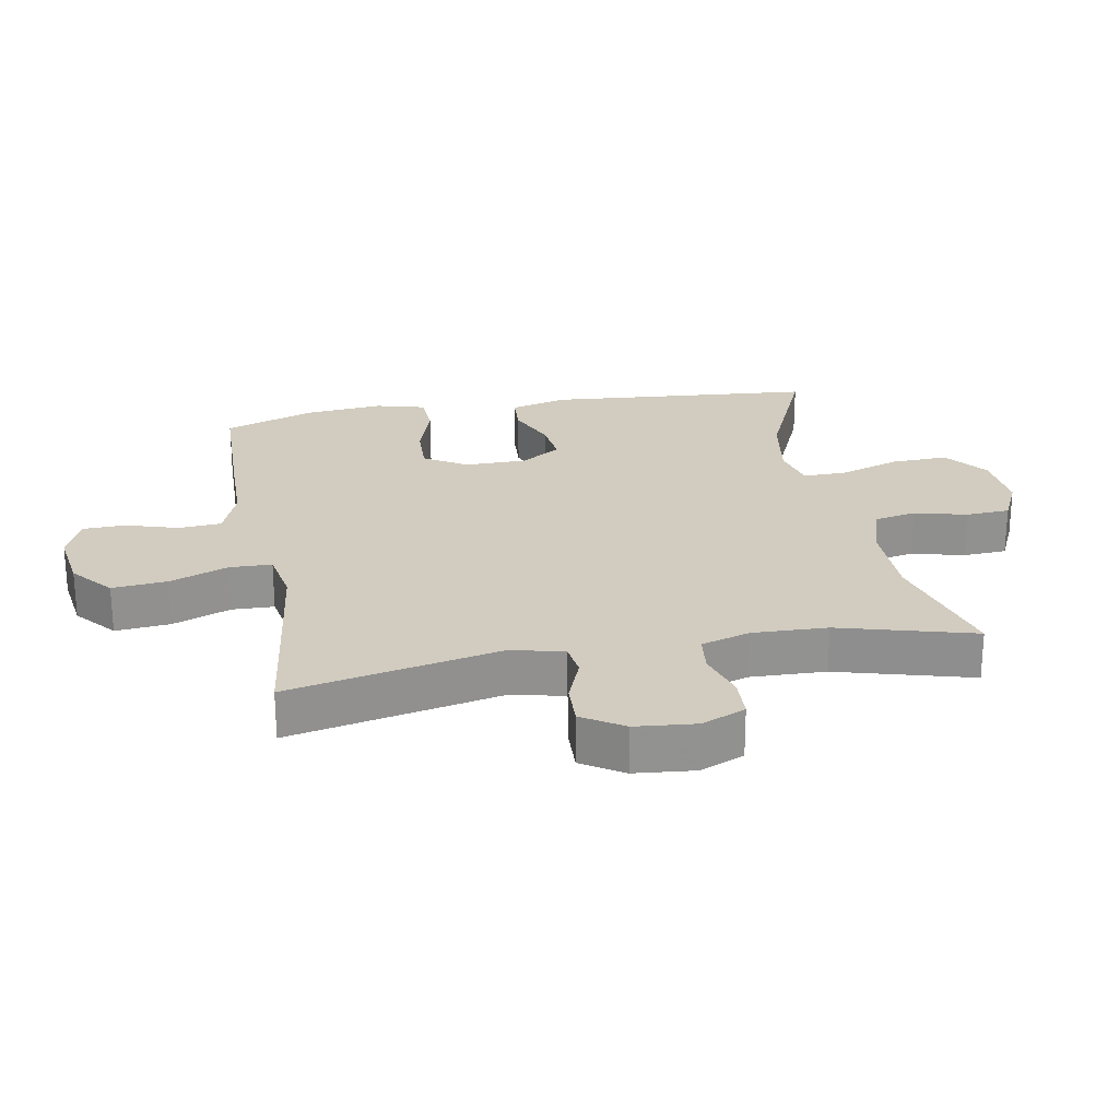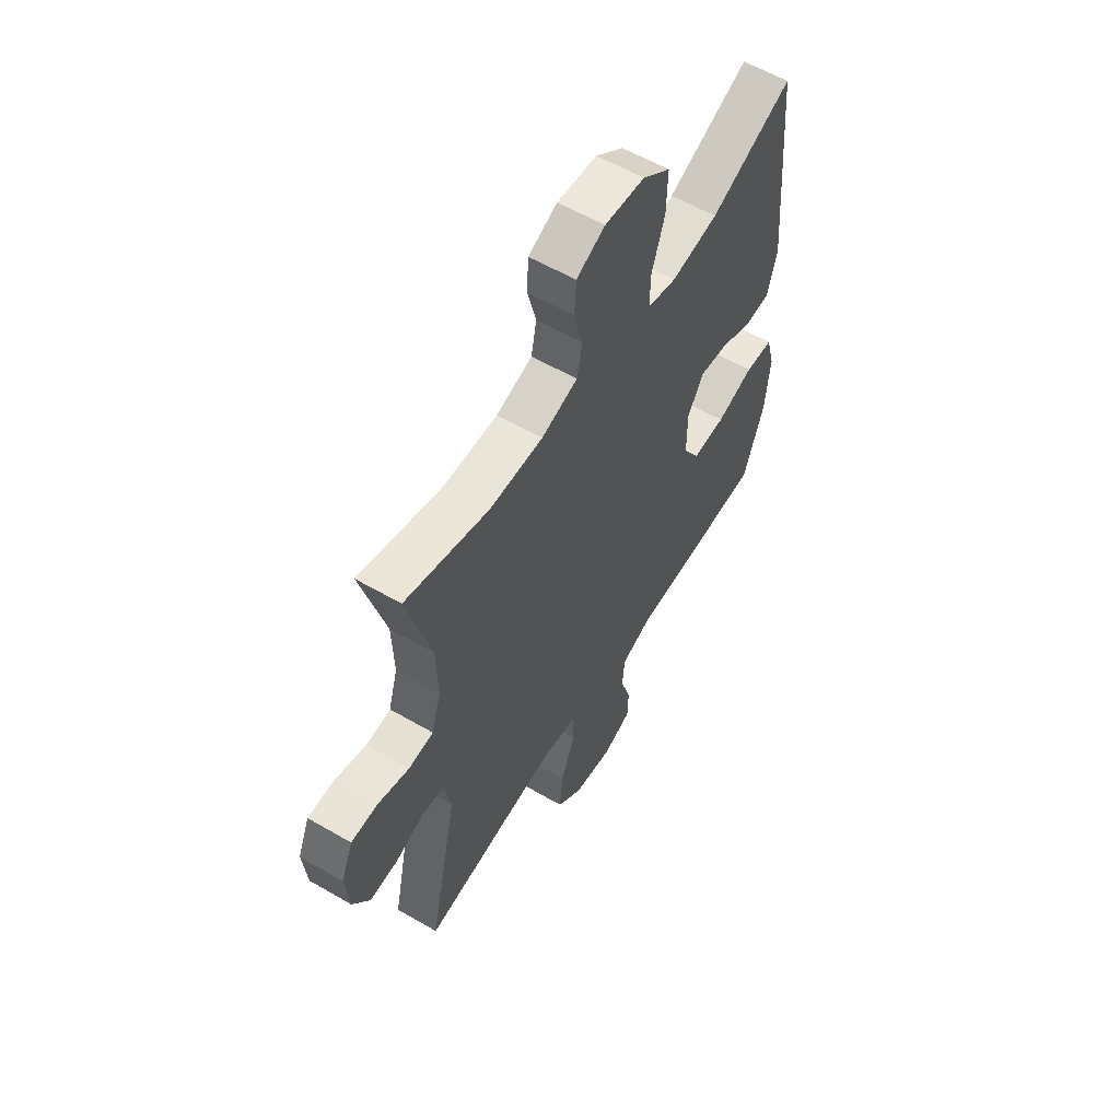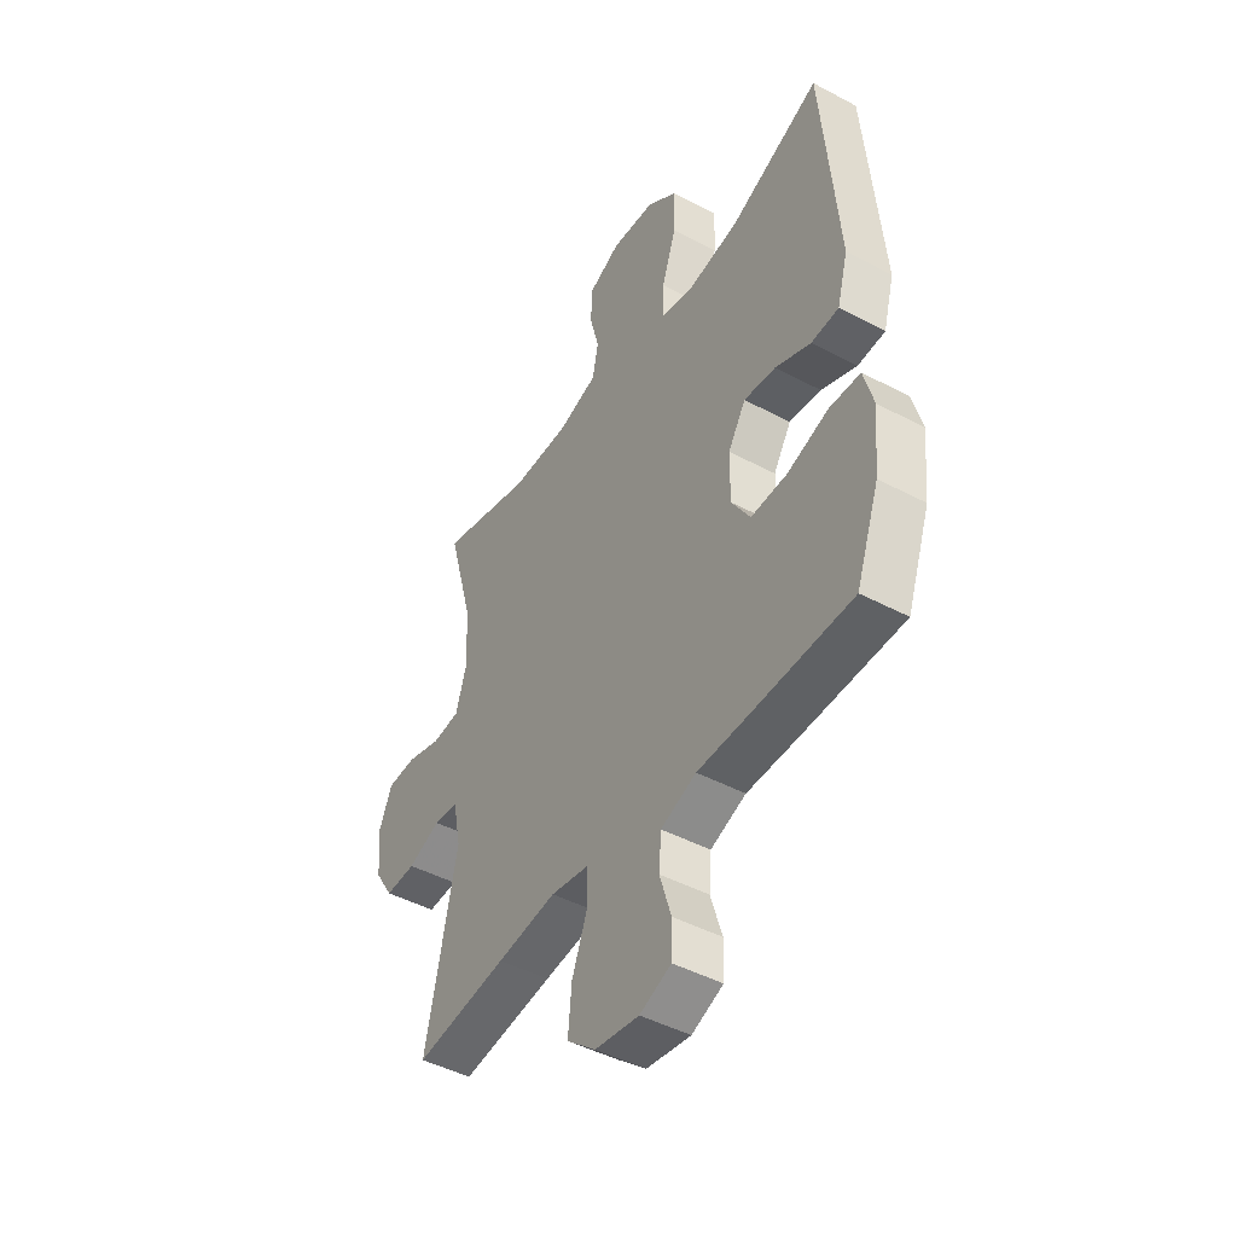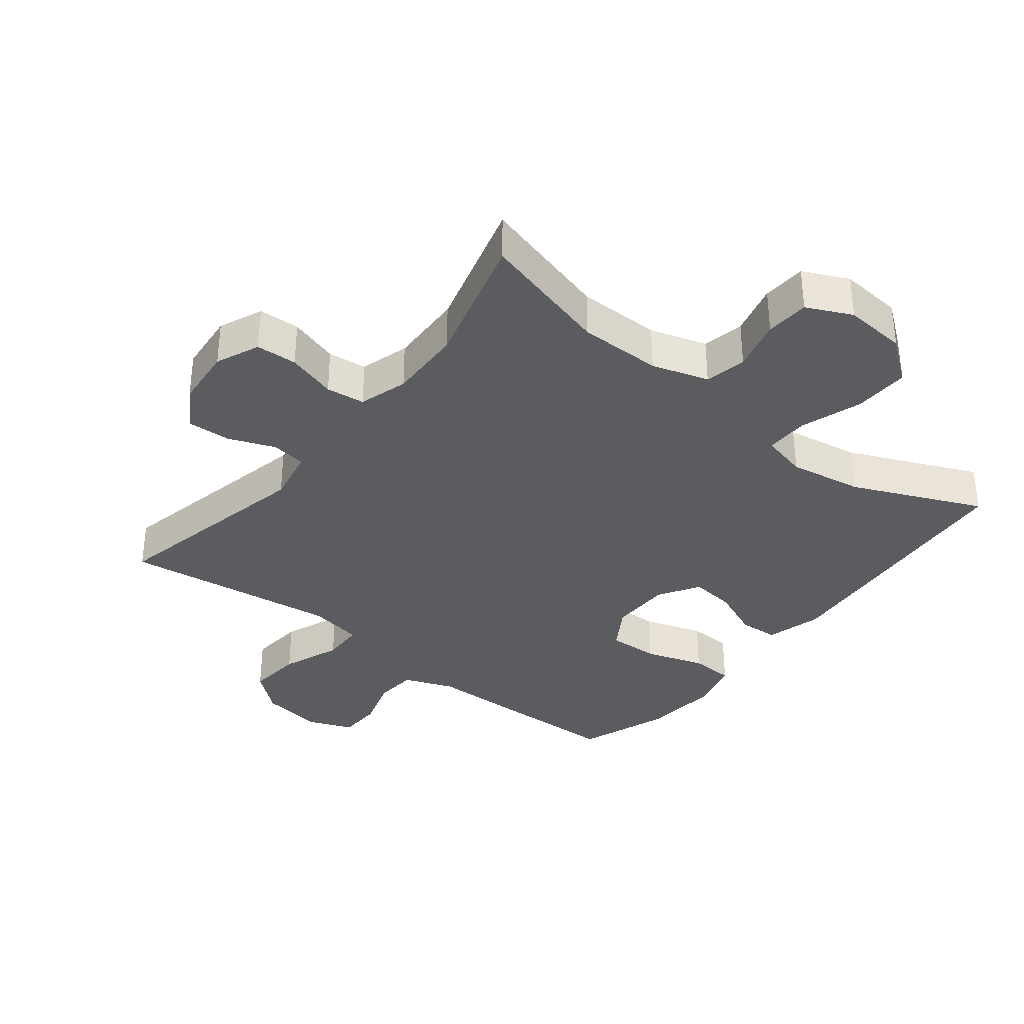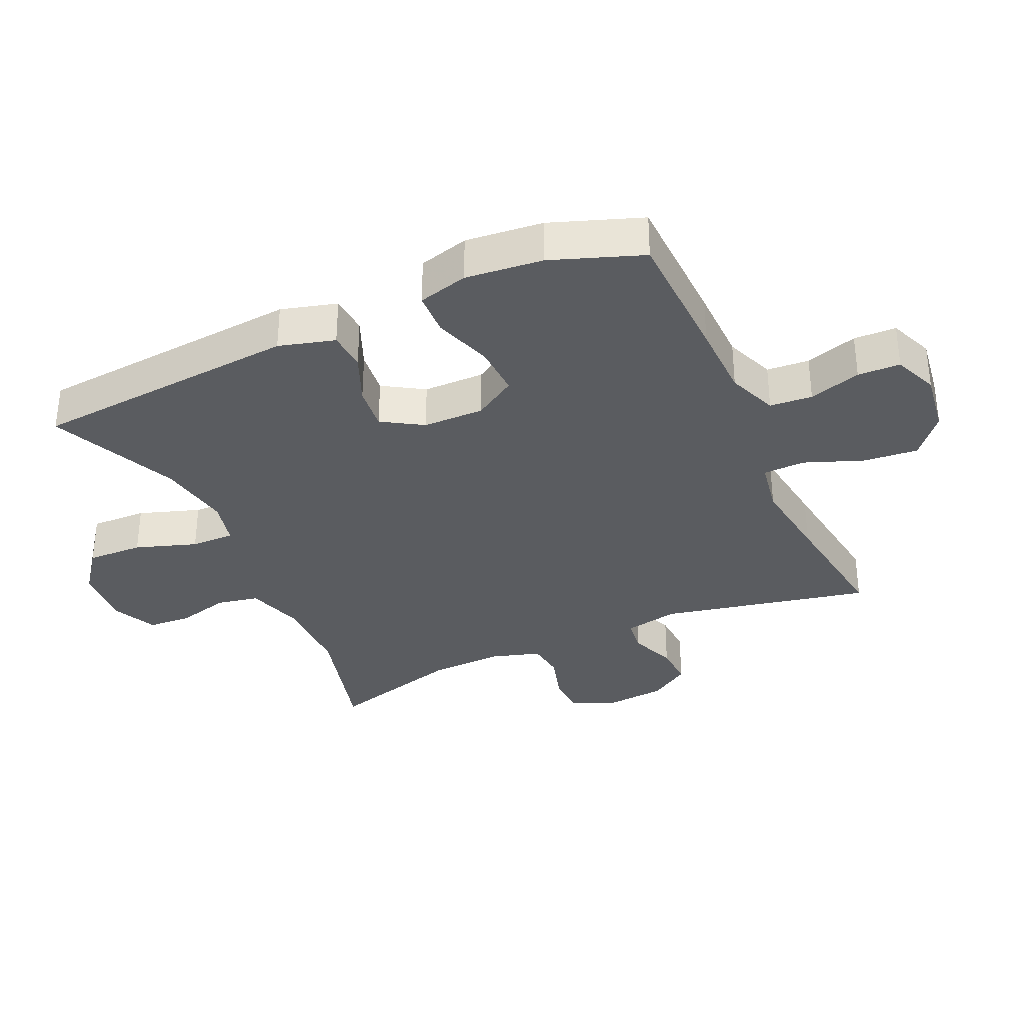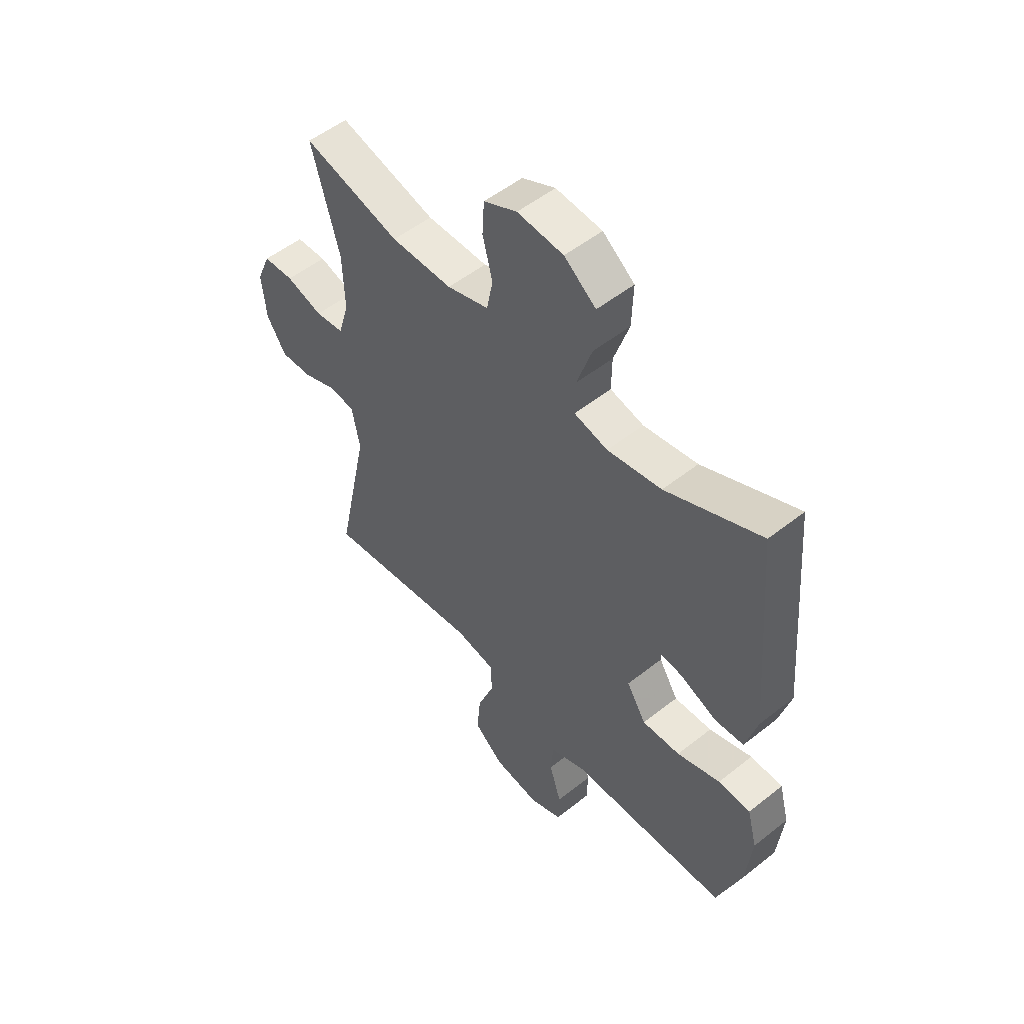
<metadata>
{"format":"obj","ext":"obj","renderer":"f3d","projection":"perspective","resolution":1024,"background":"white","views":[{"elev":24.2,"azim":-100.4,"up":"+Y"},{"elev":58.2,"azim":-59.0,"up":"+Z"},{"elev":-45.6,"azim":58.5,"up":"+Z"},{"elev":-35.0,"azim":-38.3,"up":"+Y"},{"elev":-33.7,"azim":114.4,"up":"+Y"},{"elev":52.5,"azim":49.5,"up":"+Z"}]}
</metadata>
<code>
v -0.5 0.07 0.5
v -0.296 0.07 0.445
v -0.167 0.07 0.445
v -0.079 0.07 0.472
v -0.066 0.07 0.537
v -0.087 0.07 0.618
v -0.083 0.07 0.686
v -0.013 0.07 0.719
v 0.084 0.07 0.711
v 0.151 0.07 0.66
v 0.148 0.07 0.573
v 0.116 0.07 0.478
v 0.115 0.07 0.41
v 0.186 0.07 0.393
v 0.3 0.07 0.412
v 0.5 0.07 0.5
v 0.535 0.07 0.083
v 0.511 0.07 -0.004
v 0.45 0.07 -0.008
v 0.372 0.07 0.025
v 0.302 0.07 0.033
v 0.263 0.07 -0.03
v 0.262 0.07 -0.125
v 0.303 0.07 -0.191
v 0.383 0.07 -0.188
v 0.474 0.07 -0.158
v 0.542 0.07 -0.161
v 0.563 0.07 -0.239
v 0.551 0.07 -0.359
v 0.5 0.07 -0.5
v 0.286 0.07 -0.506
v 0.167 0.07 -0.508
v 0.089 0.07 -0.538
v 0.084 0.07 -0.604
v 0.109 0.07 -0.685
v 0.107 0.07 -0.751
v 0.038 0.07 -0.779
v -0.059 0.07 -0.765
v -0.122 0.07 -0.712
v -0.114 0.07 -0.627
v -0.079 0.07 -0.536
v -0.081 0.07 -0.471
v -0.165 0.07 -0.456
v -0.296 0.07 -0.473
v -0.5 0.07 -0.5
v -0.431 0.07 -0.175
v -0.448 0.07 -0.09
v -0.502 0.07 -0.083
v -0.574 0.07 -0.111
v -0.641 0.07 -0.114
v -0.682 0.07 -0.05
v -0.691 0.07 0.044
v -0.662 0.07 0.112
v -0.598 0.07 0.115
v -0.521 0.07 0.092
v -0.461 0.07 0.099
v -0.438 0.07 0.175
v -0.442 0.07 0.291
v -0.5 0 0.5
v -0.296 0 0.445
v -0.167 0 0.445
v -0.079 0 0.472
v -0.066 0 0.537
v -0.087 0 0.618
v -0.083 0 0.686
v -0.013 0 0.719
v 0.084 0 0.711
v 0.151 0 0.66
v 0.148 0 0.573
v 0.116 0 0.478
v 0.115 0 0.41
v 0.186 0 0.393
v 0.3 0 0.412
v 0.5 0 0.5
v 0.535 0 0.083
v 0.511 0 -0.004
v 0.45 0 -0.008
v 0.372 0 0.025
v 0.302 0 0.033
v 0.263 0 -0.03
v 0.262 0 -0.125
v 0.303 0 -0.191
v 0.383 0 -0.188
v 0.474 0 -0.158
v 0.542 0 -0.161
v 0.563 0 -0.239
v 0.551 0 -0.359
v 0.5 0 -0.5
v 0.286 0 -0.506
v 0.167 0 -0.508
v 0.089 0 -0.538
v 0.084 0 -0.604
v 0.109 0 -0.685
v 0.107 0 -0.751
v 0.038 0 -0.779
v -0.059 0 -0.765
v -0.122 0 -0.712
v -0.114 0 -0.627
v -0.079 0 -0.536
v -0.081 0 -0.471
v -0.165 0 -0.456
v -0.296 0 -0.473
v -0.5 0 -0.5
v -0.431 0 -0.175
v -0.448 0 -0.09
v -0.502 0 -0.083
v -0.574 0 -0.111
v -0.641 0 -0.114
v -0.682 0 -0.05
v -0.691 0 0.044
v -0.662 0 0.112
v -0.598 0 0.115
v -0.521 0 0.092
v -0.461 0 0.099
v -0.438 0 0.175
v -0.442 0 0.291
f 53 54 55
f 52 53 55
f 51 52 55
f 50 51 55
f 49 50 55
f 48 49 55
f 47 48 55 56
f 46 47 56 57
f 44 45 46
f 43 44 46 57
f 39 40 41
f 38 39 41
f 37 38 41
f 36 37 41
f 35 36 41
f 34 35 41
f 33 34 41 42
f 32 33 42
f 32 42 43
f 31 32 43
f 30 31 43
f 29 30 43
f 28 29 43
f 27 28 43
f 26 27 43
f 25 26 43
f 18 19 20
f 17 18 20
f 16 17 20
f 15 16 20
f 14 15 20 21
f 13 14 21 22
f 10 11 12
f 9 10 12
f 8 9 12
f 7 8 12
f 6 7 12
f 5 6 12
f 4 5 12 13
f 13 22 23
f 4 13 23
f 3 4 23
f 58 1 2
f 3 23 24
f 2 3 24
f 58 2 24
f 57 58 24
f 43 57 24
f 24 25 43
f 113 112 111
f 113 111 110
f 113 110 109
f 113 109 108
f 113 108 107
f 113 107 106
f 114 113 106 105
f 115 114 105 104
f 104 103 102
f 115 104 102 101
f 99 98 97
f 99 97 96
f 99 96 95
f 99 95 94
f 99 94 93
f 99 93 92
f 100 99 92 91
f 100 91 90
f 101 100 90
f 101 90 89
f 101 89 88
f 101 88 87
f 101 87 86
f 101 86 85
f 101 85 84
f 101 84 83
f 78 77 76
f 78 76 75
f 78 75 74
f 78 74 73
f 79 78 73 72
f 80 79 72 71
f 70 69 68
f 70 68 67
f 70 67 66
f 70 66 65
f 70 65 64
f 70 64 63
f 71 70 63 62
f 81 80 71
f 81 71 62
f 81 62 61
f 60 59 116
f 82 81 61
f 82 61 60
f 82 60 116
f 82 116 115
f 82 115 101
f 101 83 82
f 1 59 60 2
f 2 60 61 3
f 3 61 62 4
f 4 62 63 5
f 5 63 64 6
f 6 64 65 7
f 7 65 66 8
f 8 66 67 9
f 9 67 68 10
f 10 68 69 11
f 11 69 70 12
f 12 70 71 13
f 13 71 72 14
f 14 72 73 15
f 15 73 74 16
f 16 74 75 17
f 17 75 76 18
f 18 76 77 19
f 19 77 78 20
f 20 78 79 21
f 21 79 80 22
f 22 80 81 23
f 23 81 82 24
f 24 82 83 25
f 25 83 84 26
f 26 84 85 27
f 27 85 86 28
f 28 86 87 29
f 29 87 88 30
f 30 88 89 31
f 31 89 90 32
f 32 90 91 33
f 33 91 92 34
f 34 92 93 35
f 35 93 94 36
f 36 94 95 37
f 37 95 96 38
f 38 96 97 39
f 39 97 98 40
f 40 98 99 41
f 41 99 100 42
f 42 100 101 43
f 43 101 102 44
f 44 102 103 45
f 45 103 104 46
f 46 104 105 47
f 47 105 106 48
f 48 106 107 49
f 49 107 108 50
f 50 108 109 51
f 51 109 110 52
f 52 110 111 53
f 53 111 112 54
f 54 112 113 55
f 55 113 114 56
f 56 114 115 57
f 57 115 116 58
f 58 116 59 1

</code>
